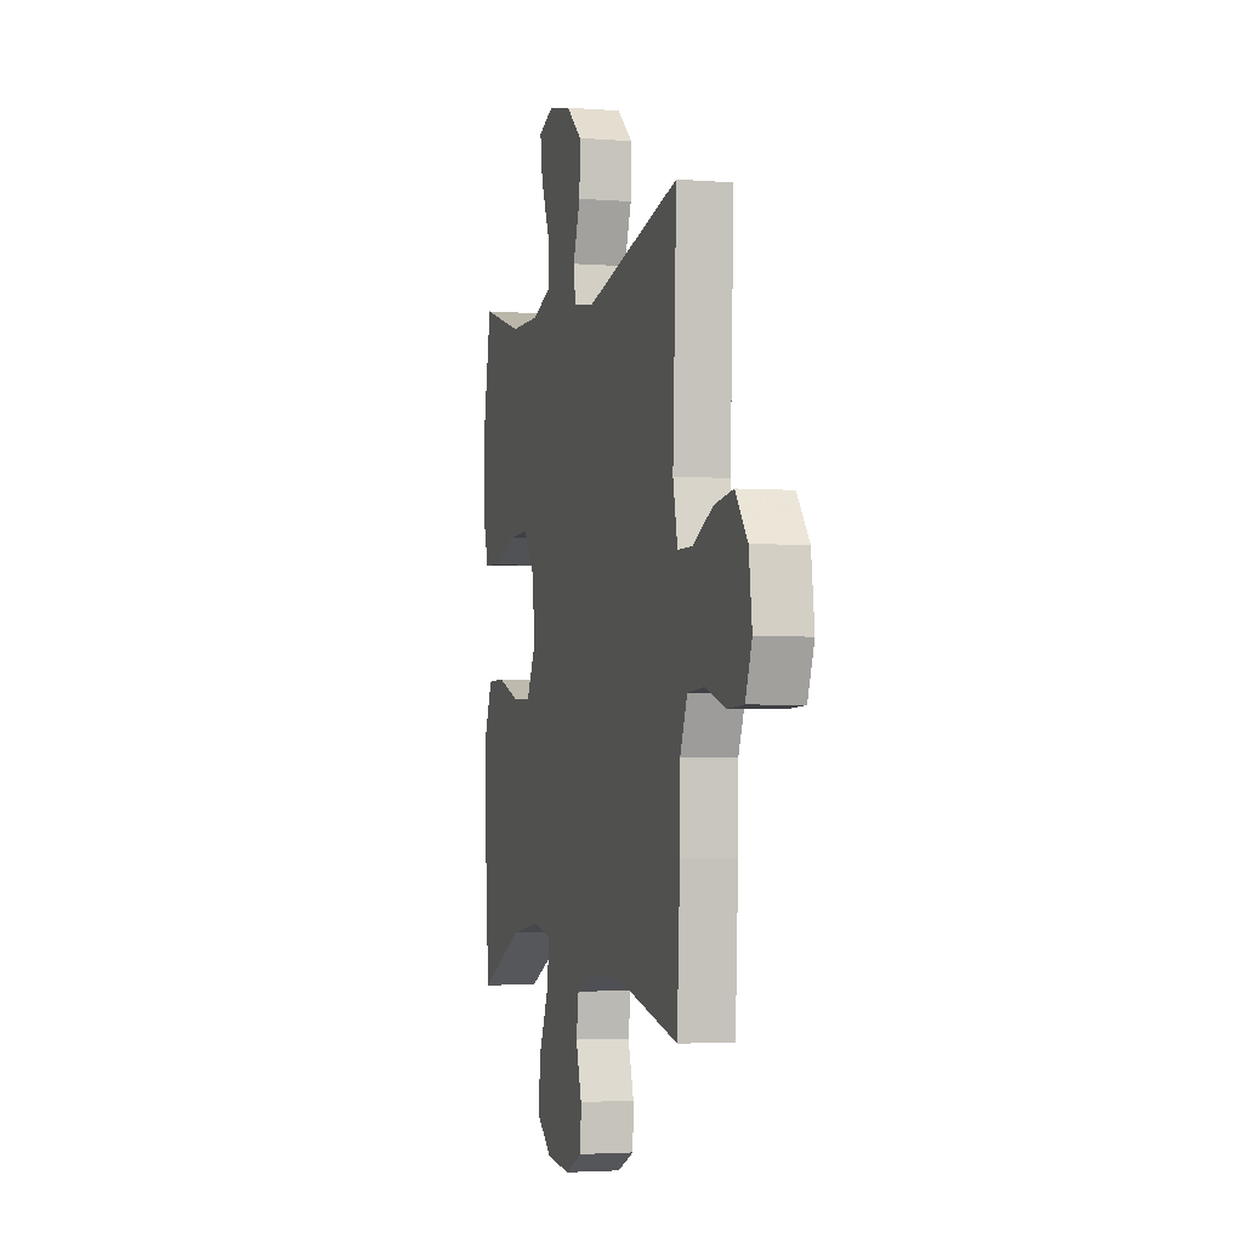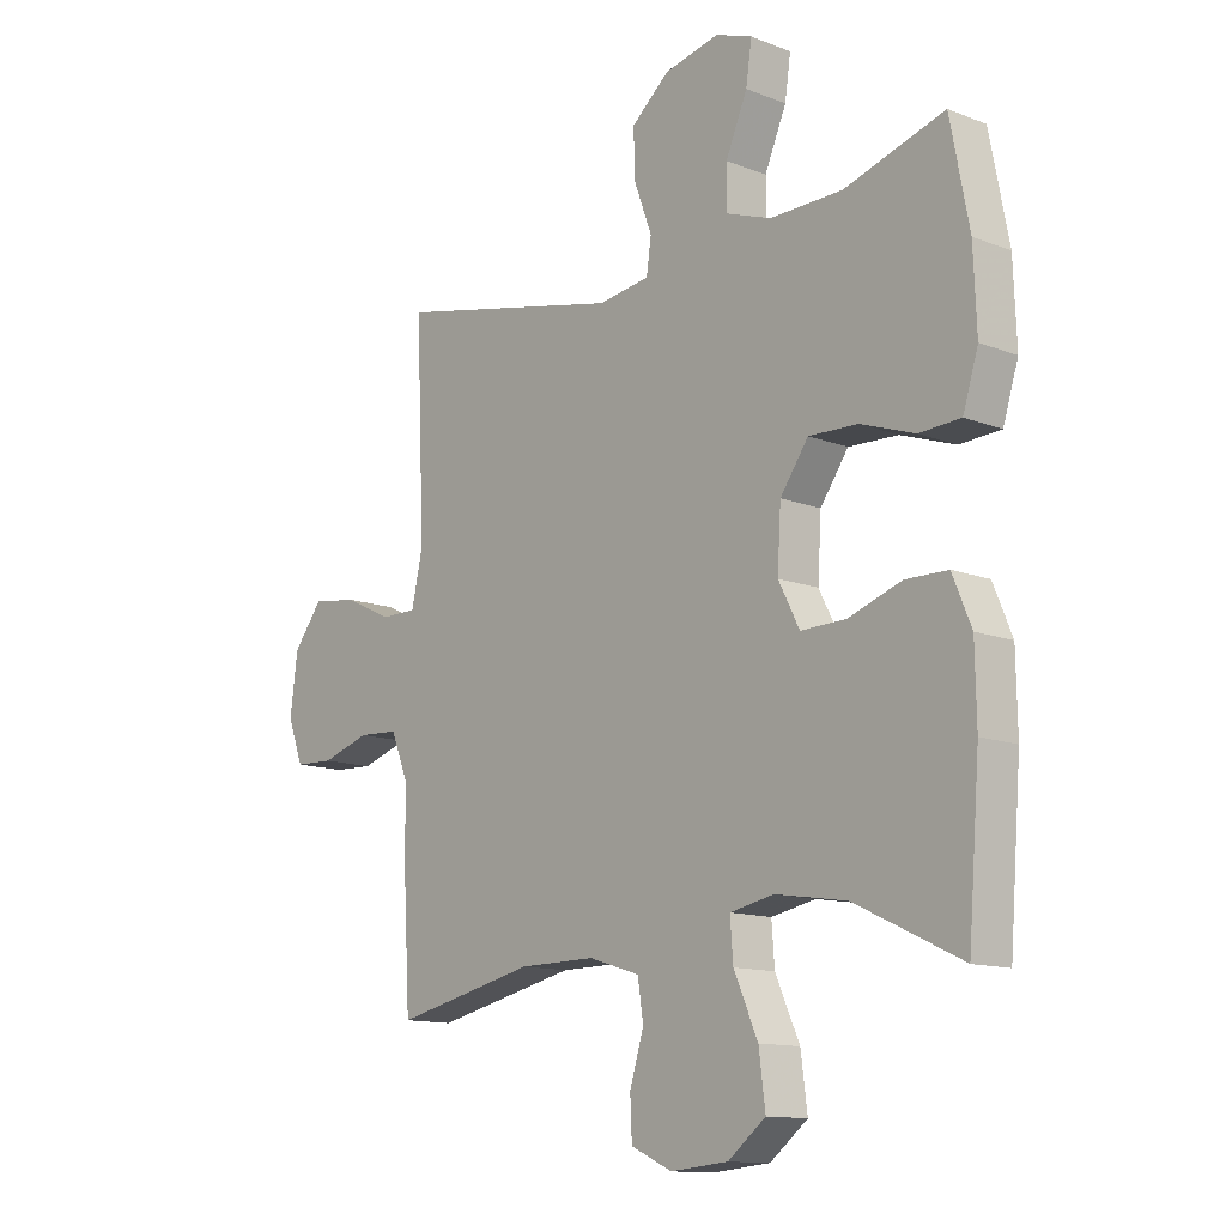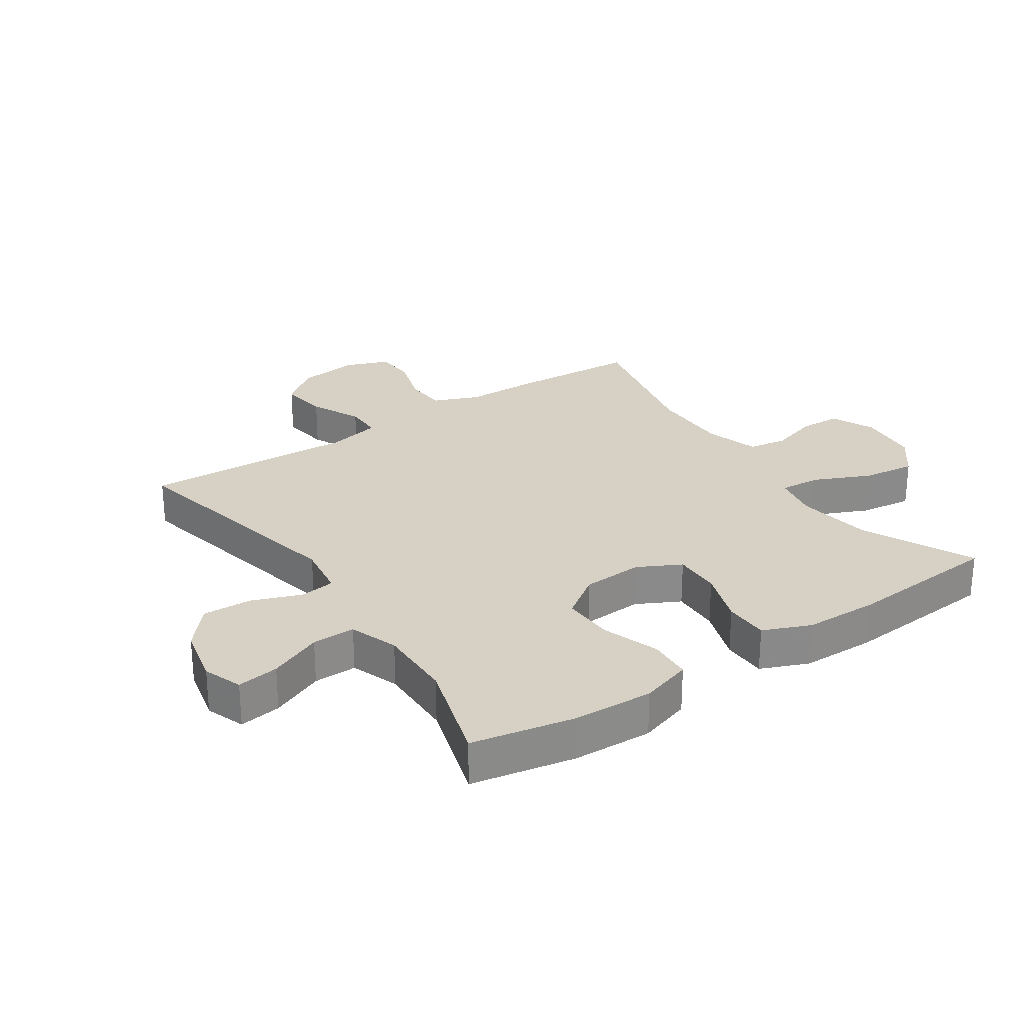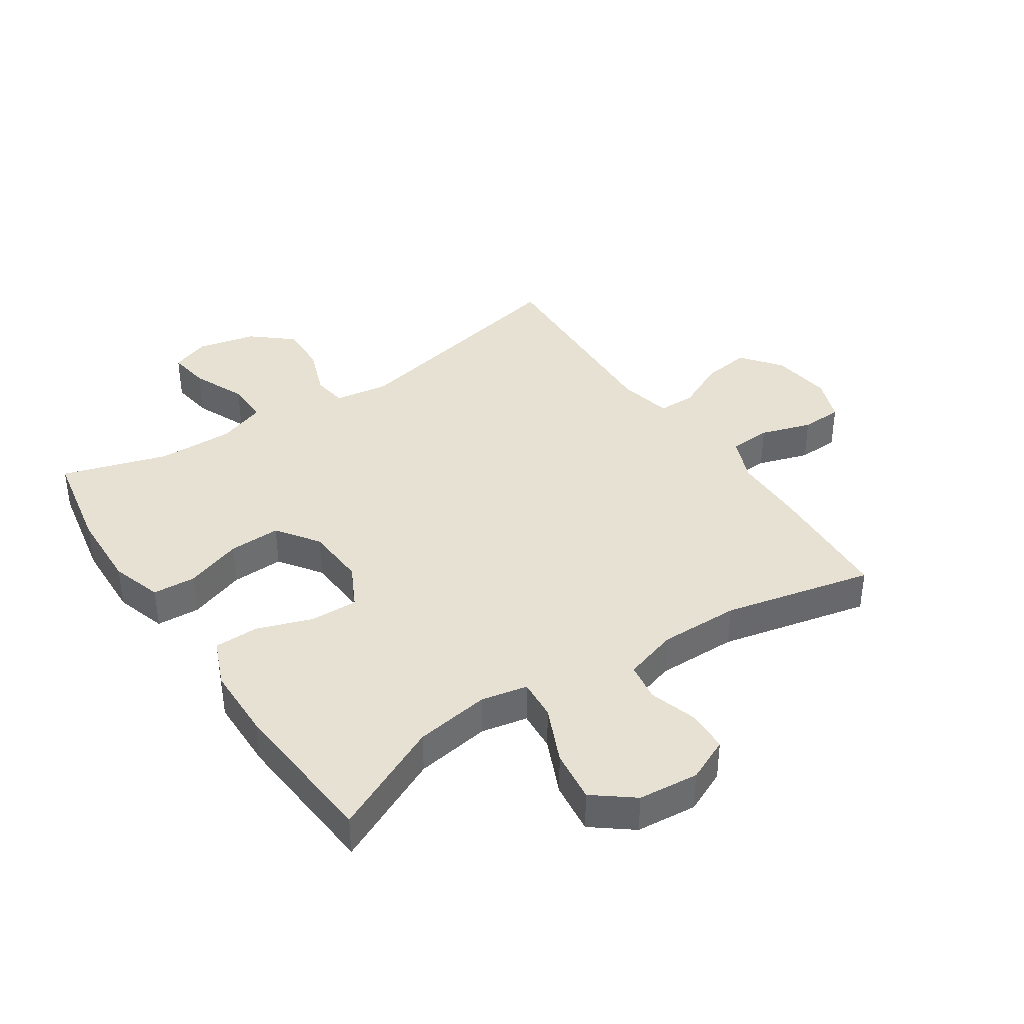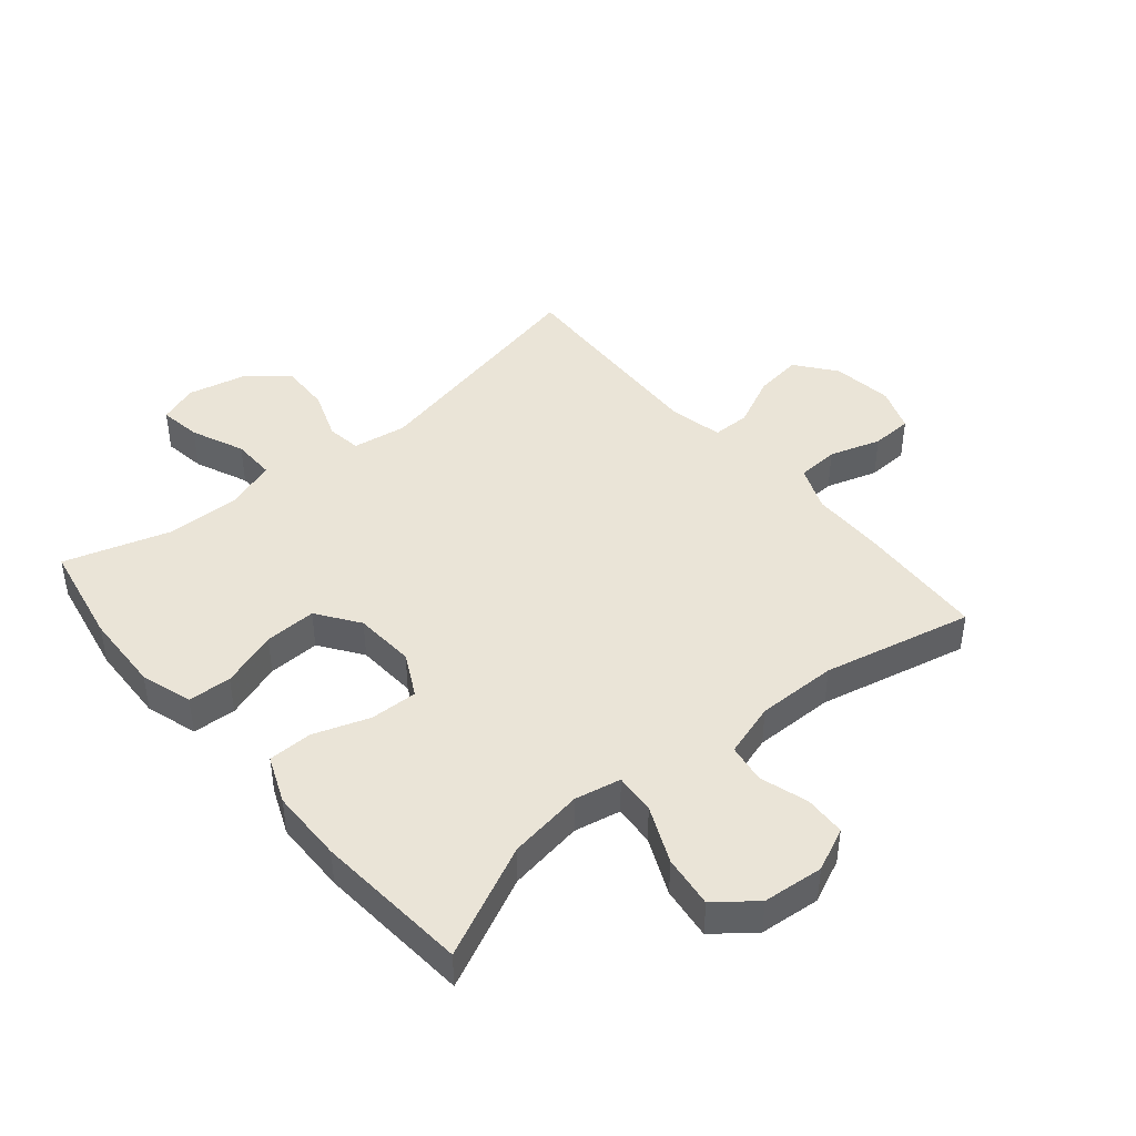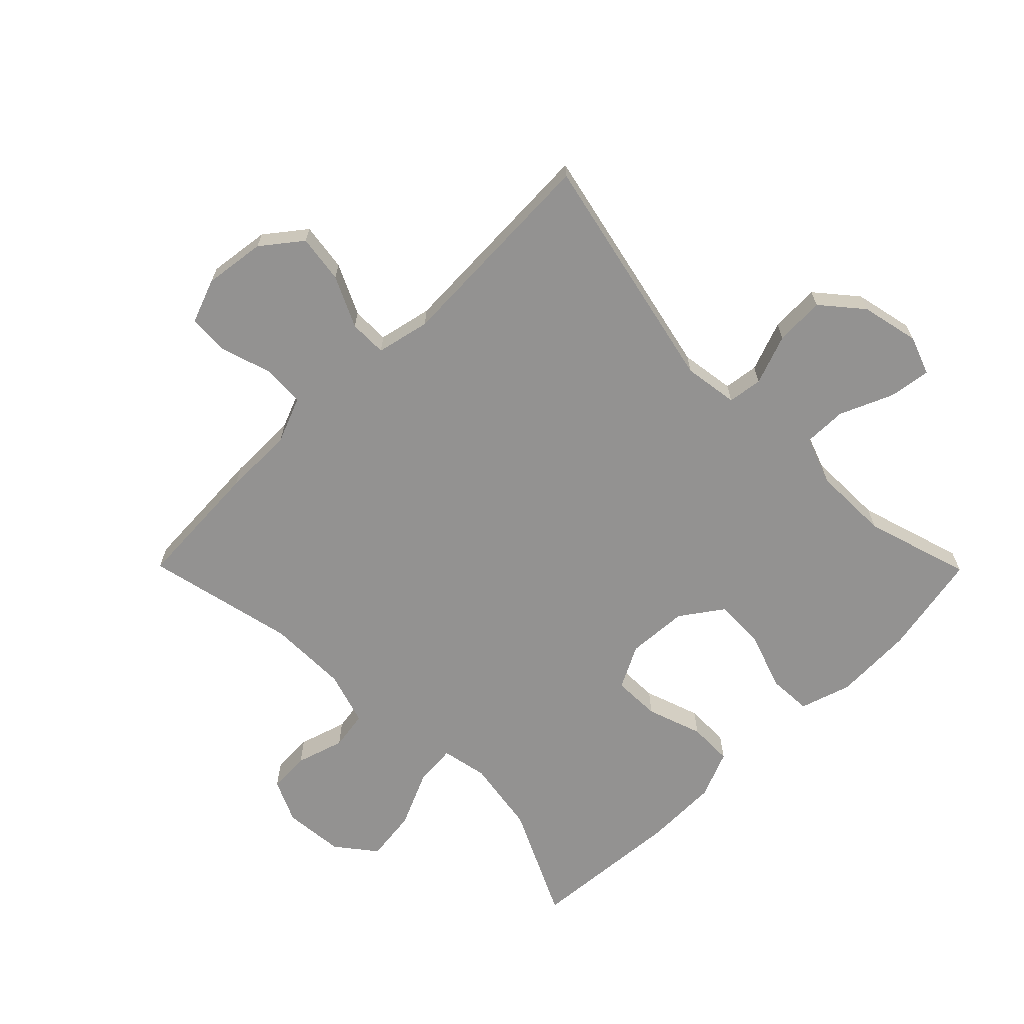
<metadata>
{"format":"obj","ext":"obj","renderer":"f3d","projection":"perspective","resolution":1024,"background":"white","views":[{"elev":-3.1,"azim":-105.1,"up":"+Z"},{"elev":-12.7,"azim":48.1,"up":"+Z"},{"elev":27.0,"azim":56.1,"up":"+Y"},{"elev":38.9,"azim":146.3,"up":"+Y"},{"elev":43.6,"azim":140.0,"up":"+Y"},{"elev":-66.5,"azim":-45.3,"up":"+Y"}]}
</metadata>
<code>
v -0.5 0.07 0.5
v -0.109 0.07 0.415
v -0.021 0.07 0.428
v -0.013 0.07 0.484
v -0.043 0.07 0.565
v -0.046 0.07 0.645
v 0.019 0.07 0.7
v 0.113 0.07 0.721
v 0.176 0.07 0.698
v 0.166 0.07 0.63
v 0.129 0.07 0.544
v 0.128 0.07 0.474
v 0.206 0.07 0.446
v 0.33 0.07 0.448
v 0.5 0.07 0.5
v 0.532 0.07 0.333
v 0.537 0.07 0.204
v 0.511 0.07 0.121
v 0.441 0.07 0.117
v 0.349 0.07 0.149
v 0.265 0.07 0.152
v 0.217 0.07 0.084
v 0.211 0.07 -0.015
v 0.247 0.07 -0.085
v 0.324 0.07 -0.083
v 0.414 0.07 -0.052
v 0.486 0.07 -0.053
v 0.518 0.07 -0.13
v 0.52 0.07 -0.25
v 0.5 0.07 -0.5
v 0.319 0.07 -0.414
v 0.198 0.07 -0.395
v 0.123 0.07 -0.41
v 0.128 0.07 -0.476
v 0.169 0.07 -0.568
v 0.18 0.07 -0.653
v 0.116 0.07 -0.703
v 0.018 0.07 -0.712
v -0.052 0.07 -0.68
v -0.055 0.07 -0.613
v -0.031 0.07 -0.535
v -0.041 0.07 -0.472
v -0.128 0.07 -0.445
v -0.258 0.07 -0.446
v -0.5 0.07 -0.5
v -0.512 0.07 -0.288
v -0.513 0.07 -0.173
v -0.543 0.07 -0.099
v -0.611 0.07 -0.095
v -0.694 0.07 -0.121
v -0.761 0.07 -0.118
v -0.788 0.07 -0.046
v -0.775 0.07 0.053
v -0.725 0.07 0.117
v -0.647 0.07 0.106
v -0.565 0.07 0.067
v -0.504 0.07 0.067
v -0.485 0.07 0.154
v -0.5 0 0.5
v -0.109 0 0.415
v -0.021 0 0.428
v -0.013 0 0.484
v -0.043 0 0.565
v -0.046 0 0.645
v 0.019 0 0.7
v 0.113 0 0.721
v 0.176 0 0.698
v 0.166 0 0.63
v 0.129 0 0.544
v 0.128 0 0.474
v 0.206 0 0.446
v 0.33 0 0.448
v 0.5 0 0.5
v 0.532 0 0.333
v 0.537 0 0.204
v 0.511 0 0.121
v 0.441 0 0.117
v 0.349 0 0.149
v 0.265 0 0.152
v 0.217 0 0.084
v 0.211 0 -0.015
v 0.247 0 -0.085
v 0.324 0 -0.083
v 0.414 0 -0.052
v 0.486 0 -0.053
v 0.518 0 -0.13
v 0.52 0 -0.25
v 0.5 0 -0.5
v 0.319 0 -0.414
v 0.198 0 -0.395
v 0.123 0 -0.41
v 0.128 0 -0.476
v 0.169 0 -0.568
v 0.18 0 -0.653
v 0.116 0 -0.703
v 0.018 0 -0.712
v -0.052 0 -0.68
v -0.055 0 -0.613
v -0.031 0 -0.535
v -0.041 0 -0.472
v -0.128 0 -0.445
v -0.258 0 -0.446
v -0.5 0 -0.5
v -0.512 0 -0.288
v -0.513 0 -0.173
v -0.543 0 -0.099
v -0.611 0 -0.095
v -0.694 0 -0.121
v -0.761 0 -0.118
v -0.788 0 -0.046
v -0.775 0 0.053
v -0.725 0 0.117
v -0.647 0 0.106
v -0.565 0 0.067
v -0.504 0 0.067
v -0.485 0 0.154
f 53 54 55 56
f 53 56 57
f 52 53 57
f 49 50 51 52
f 48 49 52 57
f 47 48 57
f 44 45 46 47
f 43 44 47 57
f 42 43 57 58
f 38 39 40 41
f 38 41 42
f 37 38 42
f 34 35 36 37
f 33 34 37 42
f 28 29 30 31
f 28 31 32
f 25 26 27 28
f 24 25 28 32
f 23 24 32 33
f 17 18 19 20
f 17 20 21
f 14 15 16 17
f 13 14 17 21
f 12 13 21 22
f 8 9 10 11
f 8 11 12
f 7 8 12
f 4 5 6 7
f 3 4 7 12
f 42 58 1 2
f 33 42 2 3
f 22 23 33
f 3 12 22 33
f 114 113 112 111
f 115 114 111
f 115 111 110
f 110 109 108 107
f 115 110 107 106
f 115 106 105
f 105 104 103 102
f 115 105 102 101
f 116 115 101 100
f 99 98 97 96
f 100 99 96
f 100 96 95
f 95 94 93 92
f 100 95 92 91
f 89 88 87 86
f 90 89 86
f 86 85 84 83
f 90 86 83 82
f 91 90 82 81
f 78 77 76 75
f 79 78 75
f 75 74 73 72
f 79 75 72 71
f 80 79 71 70
f 69 68 67 66
f 70 69 66
f 70 66 65
f 65 64 63 62
f 70 65 62 61
f 60 59 116 100
f 61 60 100 91
f 91 81 80
f 91 80 70 61
f 1 59 60 2
f 2 60 61 3
f 3 61 62 4
f 4 62 63 5
f 5 63 64 6
f 6 64 65 7
f 7 65 66 8
f 8 66 67 9
f 9 67 68 10
f 10 68 69 11
f 11 69 70 12
f 12 70 71 13
f 13 71 72 14
f 14 72 73 15
f 15 73 74 16
f 16 74 75 17
f 17 75 76 18
f 18 76 77 19
f 19 77 78 20
f 20 78 79 21
f 21 79 80 22
f 22 80 81 23
f 23 81 82 24
f 24 82 83 25
f 25 83 84 26
f 26 84 85 27
f 27 85 86 28
f 28 86 87 29
f 29 87 88 30
f 30 88 89 31
f 31 89 90 32
f 32 90 91 33
f 33 91 92 34
f 34 92 93 35
f 35 93 94 36
f 36 94 95 37
f 37 95 96 38
f 38 96 97 39
f 39 97 98 40
f 40 98 99 41
f 41 99 100 42
f 42 100 101 43
f 43 101 102 44
f 44 102 103 45
f 45 103 104 46
f 46 104 105 47
f 47 105 106 48
f 48 106 107 49
f 49 107 108 50
f 50 108 109 51
f 51 109 110 52
f 52 110 111 53
f 53 111 112 54
f 54 112 113 55
f 55 113 114 56
f 56 114 115 57
f 57 115 116 58
f 58 116 59 1

</code>
